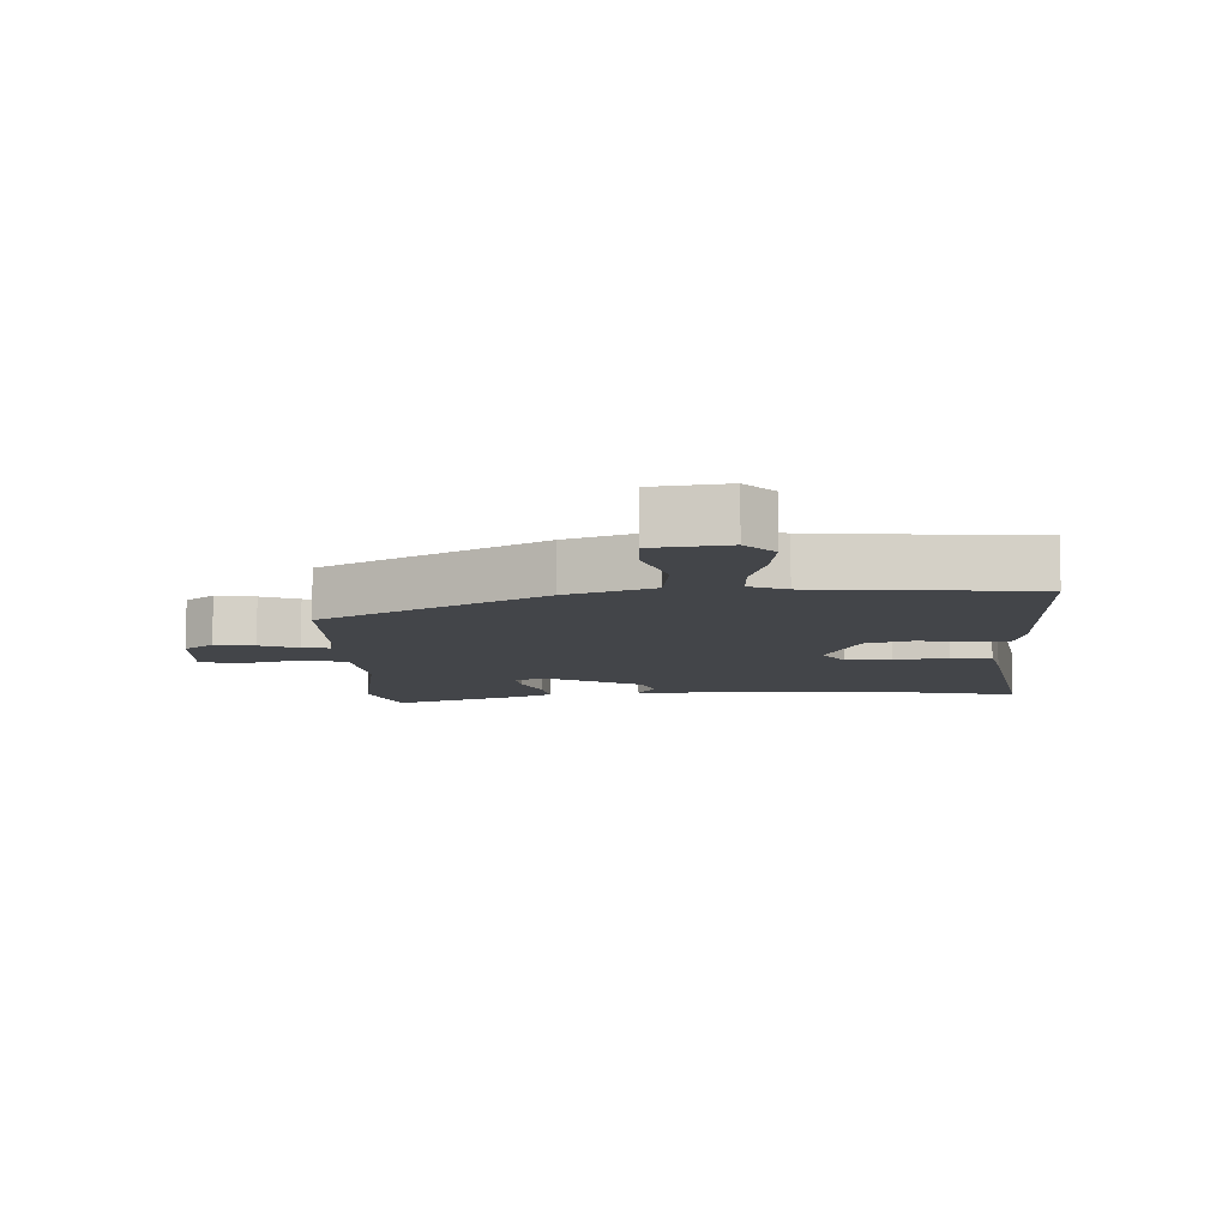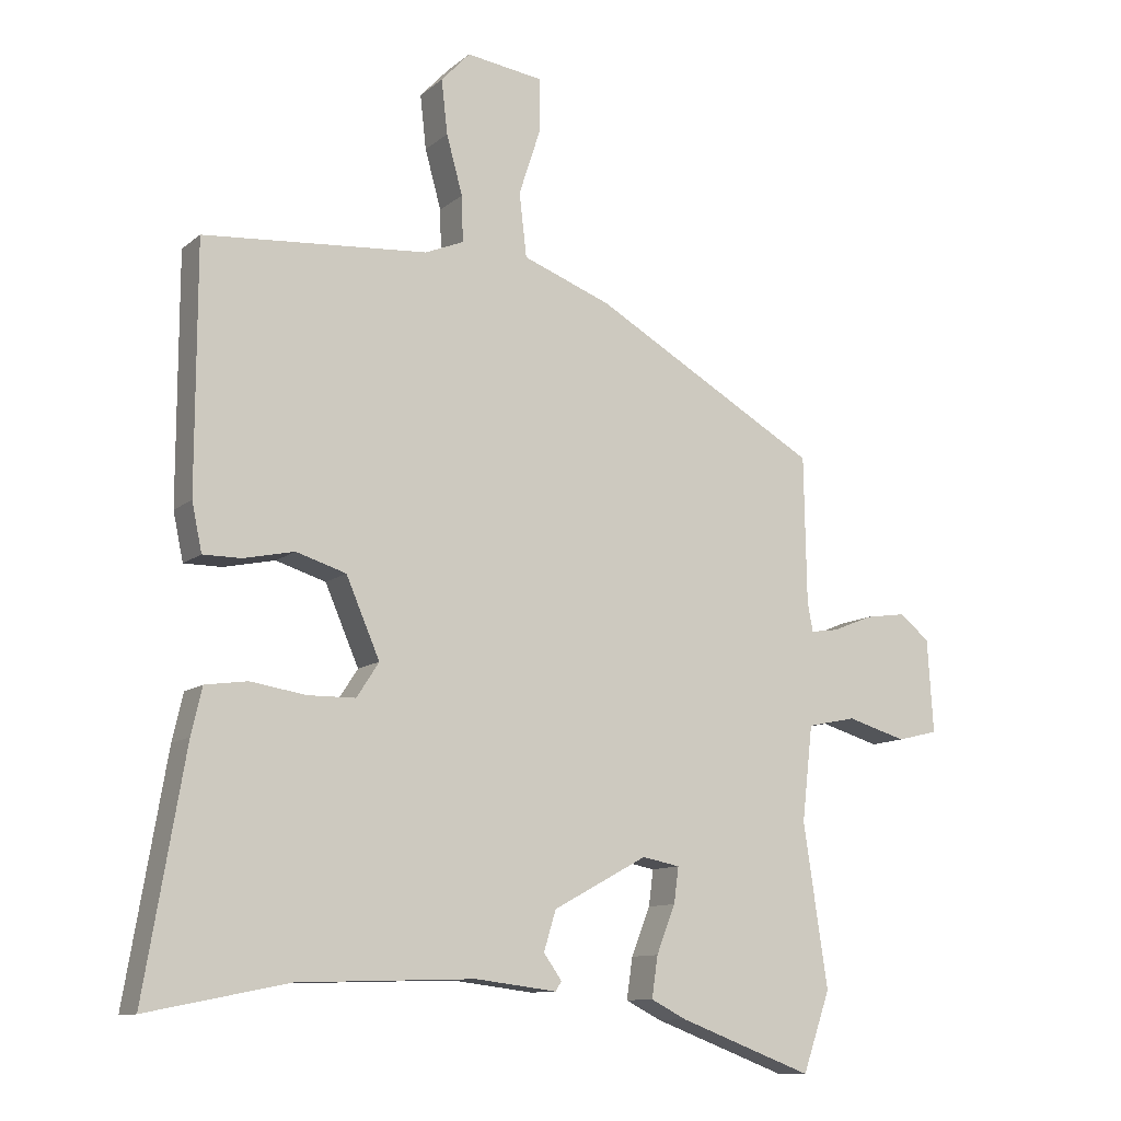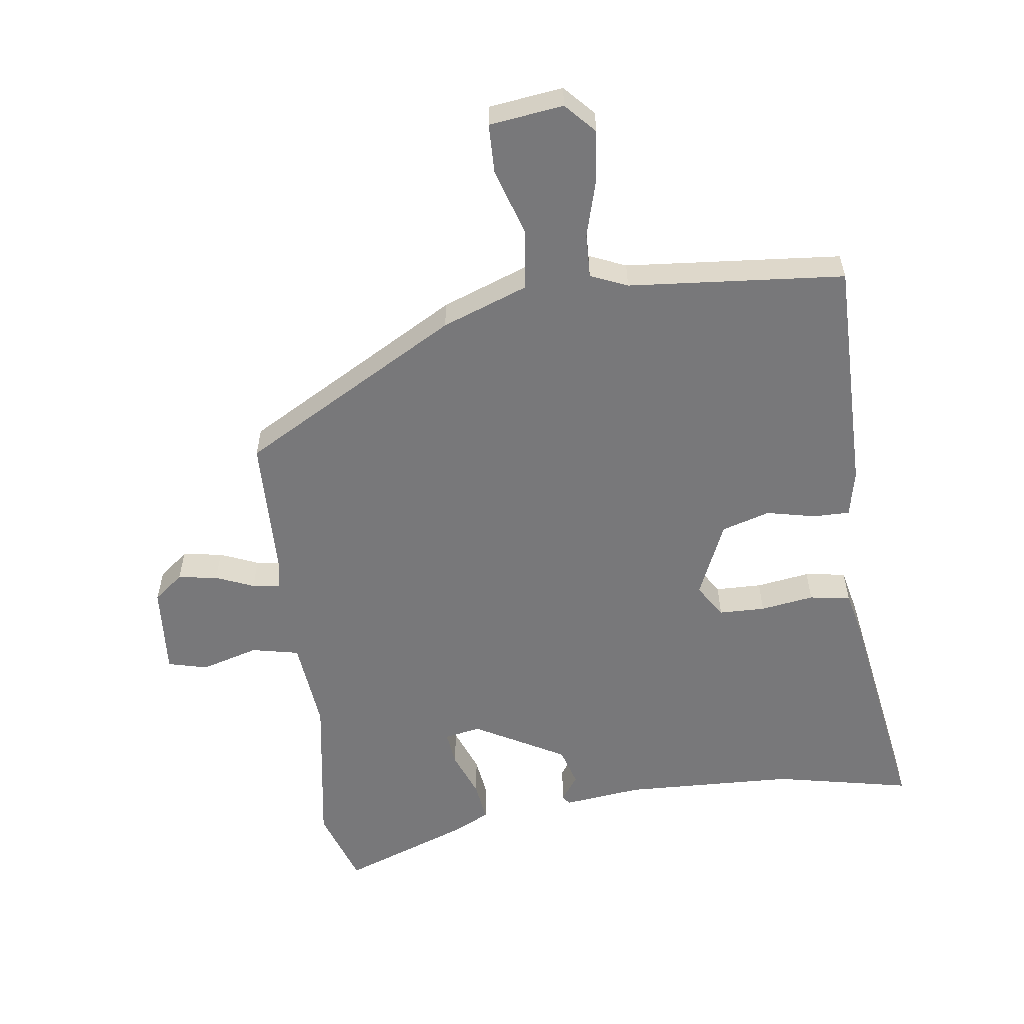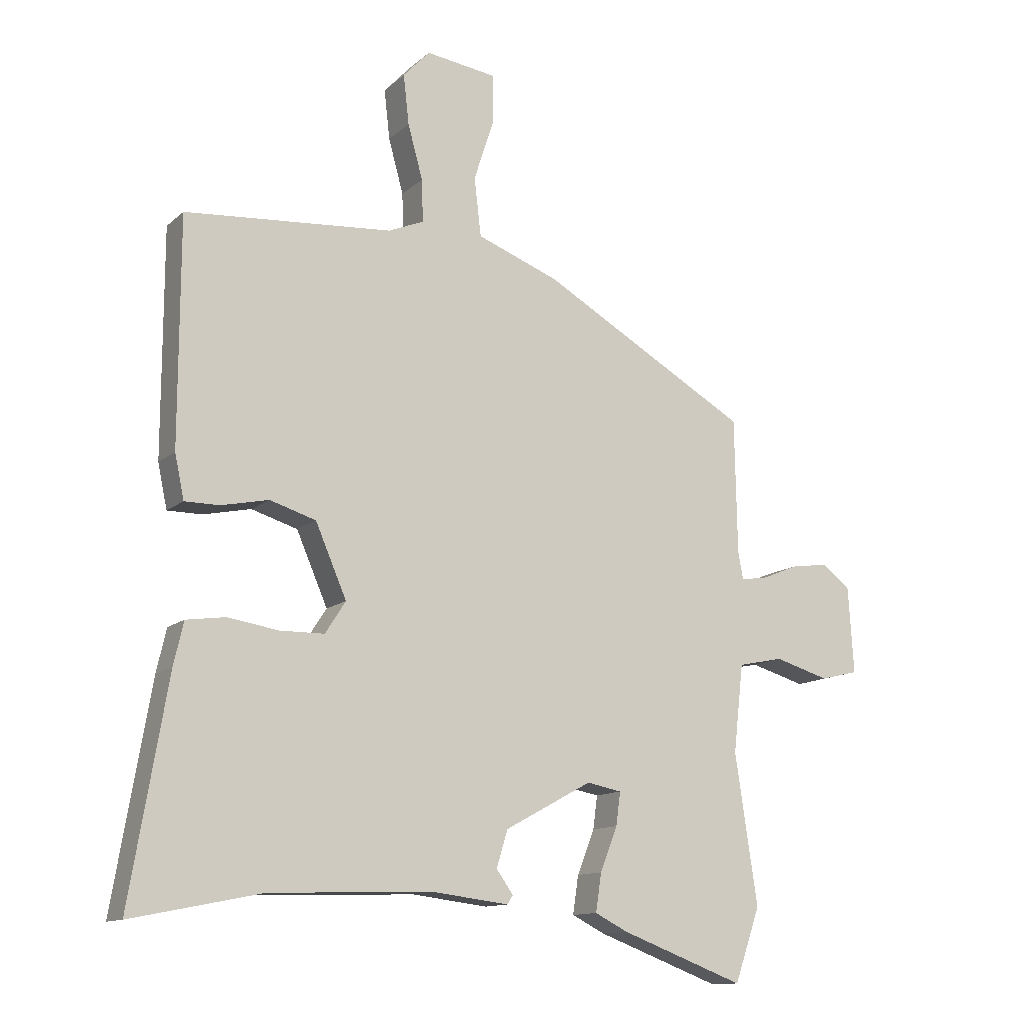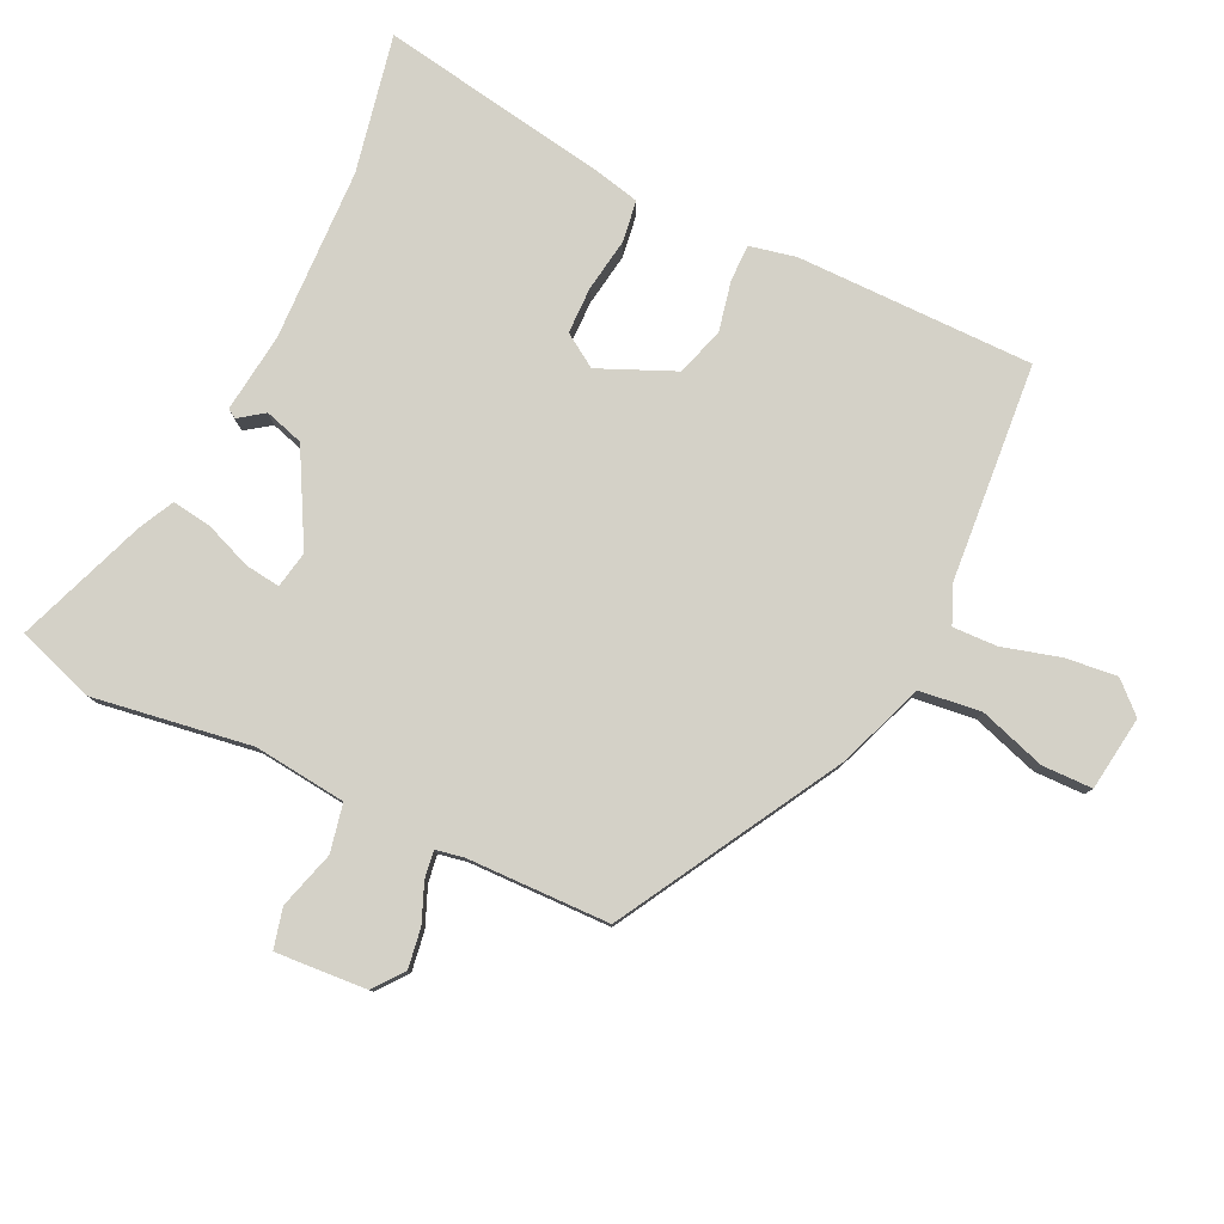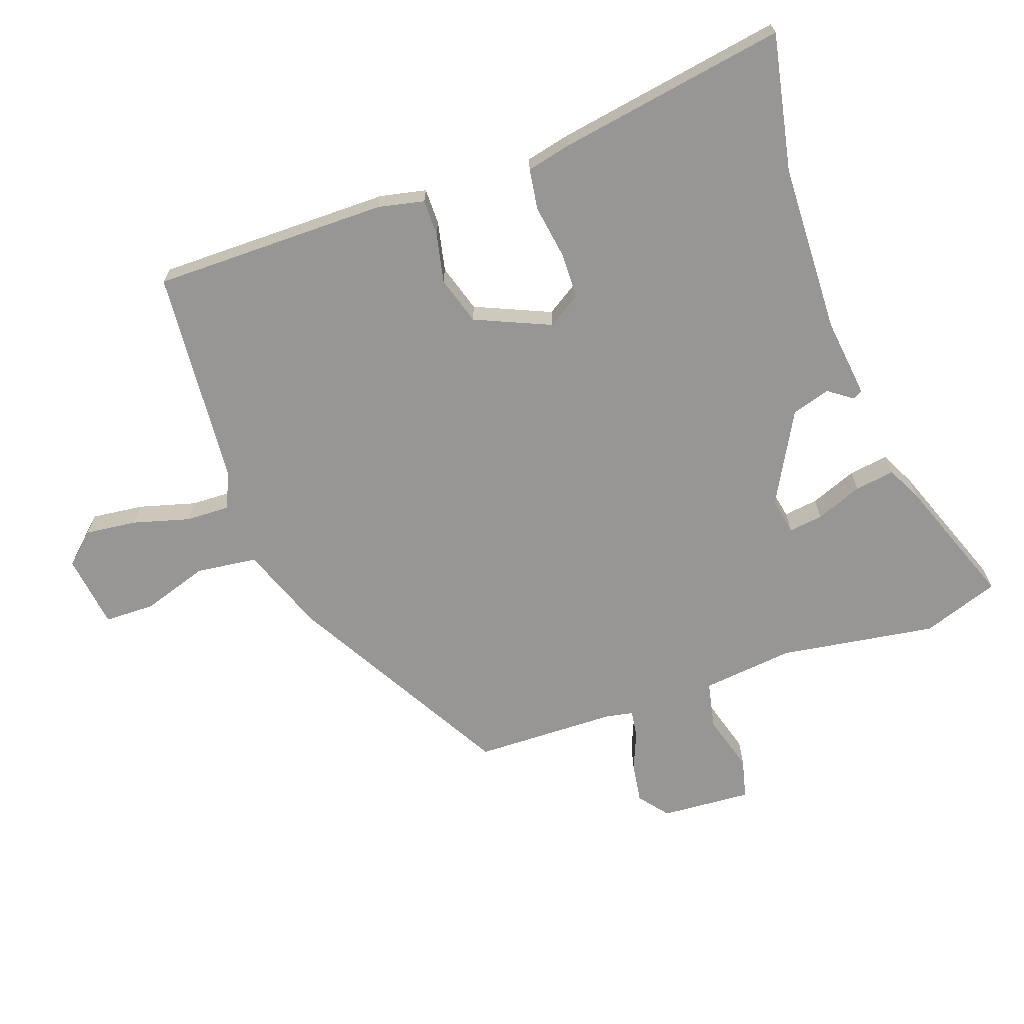
<metadata>
{"format":"obj","ext":"obj","renderer":"f3d","projection":"perspective","resolution":1024,"background":"white","views":[{"elev":-8.9,"azim":2.1,"up":"+Y"},{"elev":-10.9,"azim":151.5,"up":"+Z"},{"elev":-57.5,"azim":7.2,"up":"+Y"},{"elev":-12.4,"azim":151.7,"up":"+Z"},{"elev":79.8,"azim":-64.7,"up":"+Y"},{"elev":-67.8,"azim":109.3,"up":"+Y"}]}
</metadata>
<code>
v -0.472 0.07 -0.581
v -0.513 0.07 -0.463
v -0.477 0.07 -0.222
v -0.493 0.07 -0.081
v -0.566 0.07 -0.066
v -0.654 0.07 -0.092
v -0.715 0.07 -0.077
v -0.706 0.07 0.062
v -0.661 0.07 0.098
v -0.6 0.07 0.089
v -0.541 0.07 0.065
v -0.499 0.07 0.059
v -0.491 0.07 0.102
v -0.487 0.07 0.32
v -0.152 0.07 0.512
v -0.02 0.07 0.562
v -0.009 0.07 0.656
v -0.042 0.07 0.757
v -0.041 0.07 0.834
v 0.073 0.07 0.85
v 0.116 0.07 0.804
v 0.107 0.07 0.724
v 0.083 0.07 0.637
v 0.081 0.07 0.569
v 0.138 0.07 0.545
v 0.471 0.07 0.519
v 0.472 0.07 0.157
v 0.457 0.07 0.086
v 0.401 0.07 0.086
v 0.325 0.07 0.102
v 0.251 0.07 0.079
v 0.201 0.07 -0.037
v 0.234 0.07 -0.088
v 0.305 0.07 -0.089
v 0.387 0.07 -0.076
v 0.45 0.07 -0.085
v 0.466 0.07 -0.154
v 0.526 0.07 -0.505
v 0.316 0.07 -0.463
v 0.053 0.07 -0.455
v -0.068 0.07 -0.47
v -0.077 0.07 -0.456
v -0.05 0.07 -0.418
v -0.068 0.07 -0.359
v -0.208 0.07 -0.283
v -0.264 0.07 -0.294
v -0.257 0.07 -0.347
v -0.229 0.07 -0.418
v -0.22 0.07 -0.479
v -0.273 0.07 -0.506
v -0.472 0 -0.581
v -0.513 0 -0.463
v -0.477 0 -0.222
v -0.493 0 -0.081
v -0.566 0 -0.066
v -0.654 0 -0.092
v -0.715 0 -0.077
v -0.706 0 0.062
v -0.661 0 0.098
v -0.6 0 0.089
v -0.541 0 0.065
v -0.499 0 0.059
v -0.491 0 0.102
v -0.487 0 0.32
v -0.152 0 0.512
v -0.02 0 0.562
v -0.009 0 0.656
v -0.042 0 0.757
v -0.041 0 0.834
v 0.073 0 0.85
v 0.116 0 0.804
v 0.107 0 0.724
v 0.083 0 0.637
v 0.081 0 0.569
v 0.138 0 0.545
v 0.471 0 0.519
v 0.472 0 0.157
v 0.457 0 0.086
v 0.401 0 0.086
v 0.325 0 0.102
v 0.251 0 0.079
v 0.201 0 -0.037
v 0.234 0 -0.088
v 0.305 0 -0.089
v 0.387 0 -0.076
v 0.45 0 -0.085
v 0.466 0 -0.154
v 0.526 0 -0.505
v 0.316 0 -0.463
v 0.053 0 -0.455
v -0.068 0 -0.47
v -0.077 0 -0.456
v -0.05 0 -0.418
v -0.068 0 -0.359
v -0.208 0 -0.283
v -0.264 0 -0.294
v -0.257 0 -0.347
v -0.229 0 -0.418
v -0.22 0 -0.479
v -0.273 0 -0.506
f 1 2 3
f 50 1 3
f 49 50 3
f 48 49 3
f 47 48 3
f 46 47 3 4
f 45 46 4
f 44 45 4
f 40 41 42 43
f 39 40 43 44
f 38 39 44
f 37 38 44
f 36 37 44
f 35 36 44
f 34 35 44
f 33 34 44 4
f 28 29 30
f 27 28 30
f 26 27 30
f 25 26 30
f 24 25 30 31
f 21 22 23
f 20 21 23
f 19 20 23
f 18 19 23
f 17 18 23
f 16 17 23 24
f 24 31 32
f 16 24 32
f 15 16 32
f 14 15 32
f 13 14 32
f 9 10 11
f 8 9 11
f 7 8 11
f 6 7 11
f 5 6 11
f 5 11 12
f 4 5 12
f 13 32 33
f 12 13 33
f 4 12 33
f 53 52 51
f 53 51 100
f 53 100 99
f 53 99 98
f 53 98 97
f 54 53 97 96
f 54 96 95
f 54 95 94
f 93 92 91 90
f 94 93 90 89
f 94 89 88
f 94 88 87
f 94 87 86
f 94 86 85
f 94 85 84
f 54 94 84 83
f 80 79 78
f 80 78 77
f 80 77 76
f 80 76 75
f 81 80 75 74
f 73 72 71
f 73 71 70
f 73 70 69
f 73 69 68
f 73 68 67
f 74 73 67 66
f 82 81 74
f 82 74 66
f 82 66 65
f 82 65 64
f 82 64 63
f 61 60 59
f 61 59 58
f 61 58 57
f 61 57 56
f 61 56 55
f 62 61 55
f 62 55 54
f 83 82 63
f 83 63 62
f 83 62 54
f 1 51 52 2
f 2 52 53 3
f 3 53 54 4
f 4 54 55 5
f 5 55 56 6
f 6 56 57 7
f 7 57 58 8
f 8 58 59 9
f 9 59 60 10
f 10 60 61 11
f 11 61 62 12
f 12 62 63 13
f 13 63 64 14
f 14 64 65 15
f 15 65 66 16
f 16 66 67 17
f 17 67 68 18
f 18 68 69 19
f 19 69 70 20
f 20 70 71 21
f 21 71 72 22
f 22 72 73 23
f 23 73 74 24
f 24 74 75 25
f 25 75 76 26
f 26 76 77 27
f 27 77 78 28
f 28 78 79 29
f 29 79 80 30
f 30 80 81 31
f 31 81 82 32
f 32 82 83 33
f 33 83 84 34
f 34 84 85 35
f 35 85 86 36
f 36 86 87 37
f 37 87 88 38
f 38 88 89 39
f 39 89 90 40
f 40 90 91 41
f 41 91 92 42
f 42 92 93 43
f 43 93 94 44
f 44 94 95 45
f 45 95 96 46
f 46 96 97 47
f 47 97 98 48
f 48 98 99 49
f 49 99 100 50
f 50 100 51 1

</code>
